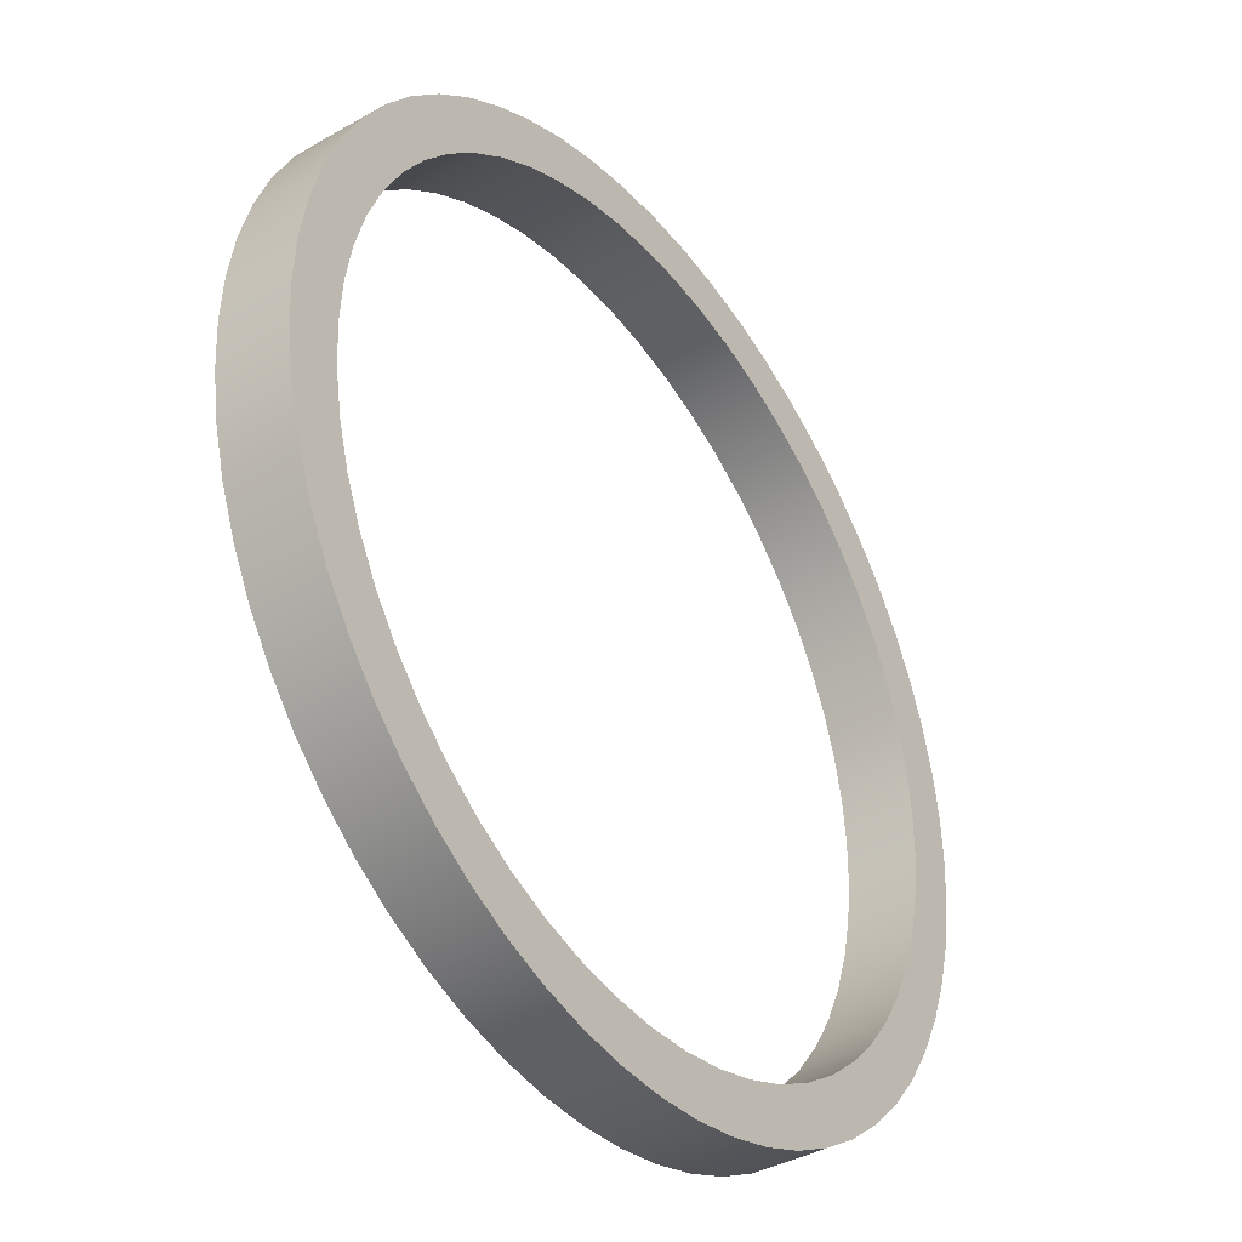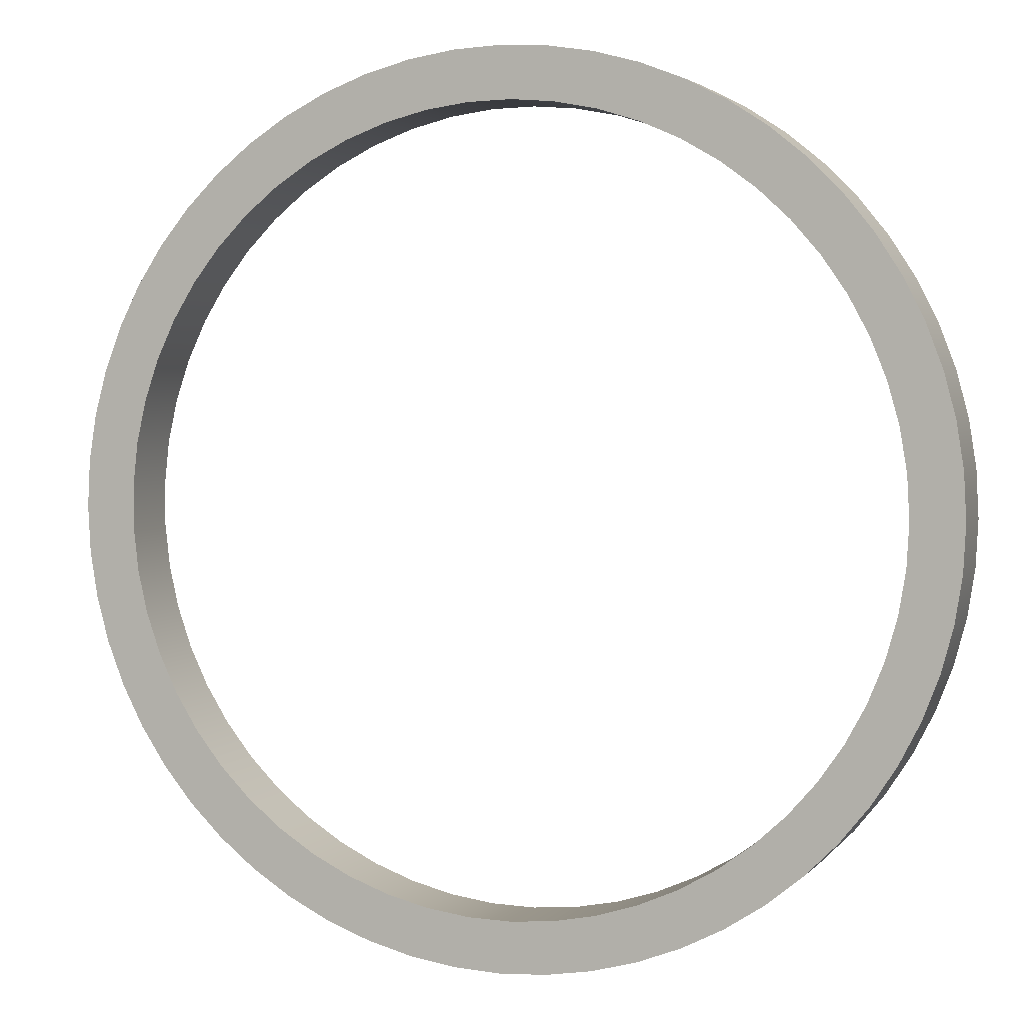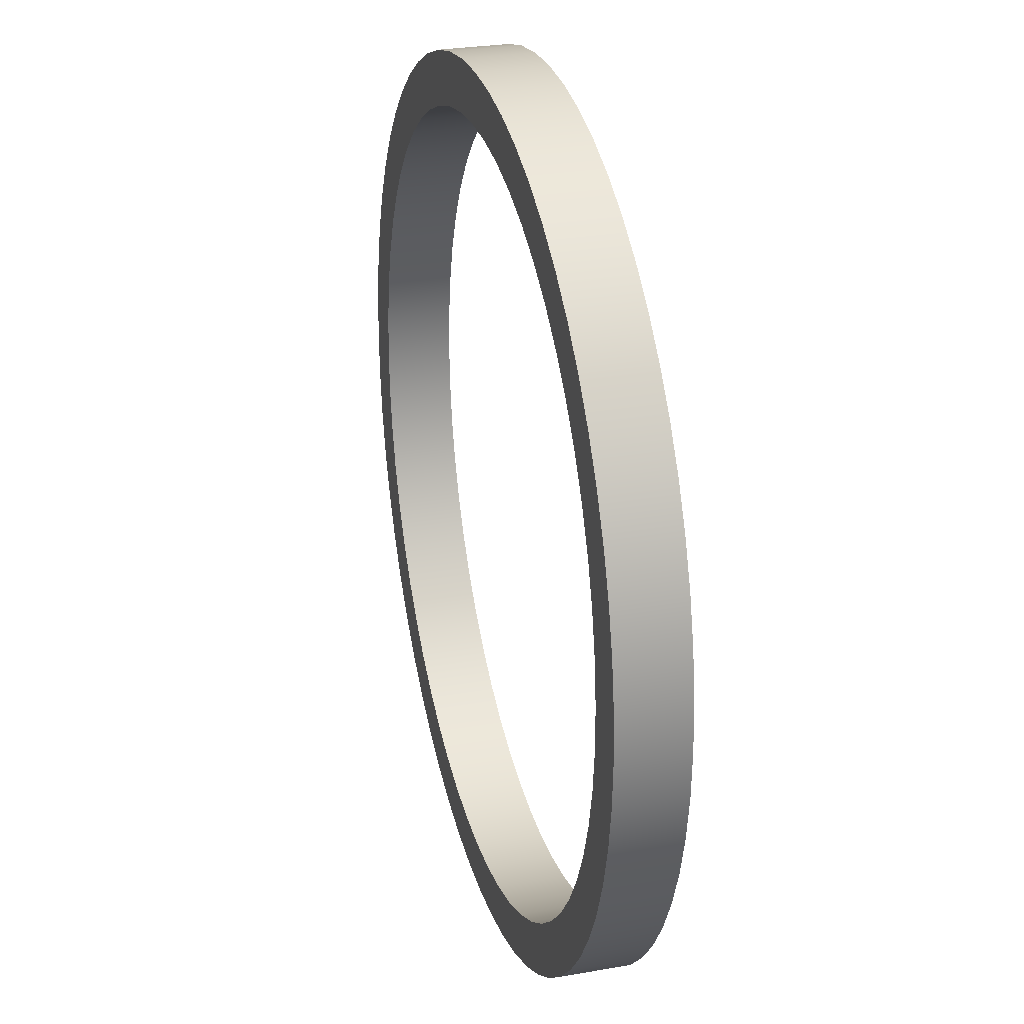
<metadata>
{"format":"obj","ext":"obj","renderer":"f3d","projection":"perspective","resolution":1024,"background":"white","views":[{"elev":-38.8,"azim":-54.4,"up":"+Z"},{"elev":3.1,"azim":-160.4,"up":"+Z"},{"elev":27.9,"azim":74.9,"up":"+Z"}]}
</metadata>
<code>
v -11.5 2 1.408e-15
v -11.43 2 1.265
v -11.22 2 2.515
v -10.88 2 3.734
v -10.4 2 4.908
v -9.797 2 6.022
v -9.075 2 7.063
v -8.243 2 8.019
v -7.311 2 8.877
v -6.29 2 9.627
v -5.193 2 10.26
v -4.032 2 10.77
v -2.823 2 11.15
v -1.58 2 11.39
v -0.3169 2 11.5
v 0.9497 2 11.46
v 2.205 2 11.29
v 3.433 2 10.98
v 4.619 2 10.53
v 5.75 2 9.959
v 6.811 2 9.266
v 7.789 2 8.461
v 8.672 2 7.553
v 9.45 2 6.553
v 10.11 2 5.473
v 10.65 2 4.328
v 11.07 2 3.129
v 11.34 2 1.893
v 11.48 2 0.6335
v 11.48 2 -0.6335
v 11.34 2 -1.893
v 11.07 2 -3.129
v 10.65 2 -4.328
v 10.11 2 -5.473
v 9.45 2 -6.553
v 8.672 2 -7.553
v 7.789 2 -8.461
v 6.811 2 -9.266
v 5.75 2 -9.959
v 4.619 2 -10.53
v 3.433 2 -10.98
v 2.205 2 -11.29
v 0.9497 2 -11.46
v -0.3169 2 -11.5
v -1.58 2 -11.39
v -2.823 2 -11.15
v -4.032 2 -10.77
v -5.193 2 -10.26
v -6.29 2 -9.627
v -7.311 2 -8.877
v -8.243 2 -8.019
v -9.075 2 -7.063
v -9.797 2 -6.022
v -10.4 2 -4.908
v -10.88 2 -3.734
v -11.22 2 -2.515
v -11.43 2 -1.265
v -11.5 0 1.408e-15
v -11.43 0 -1.265
v -11.22 0 -2.515
v -10.88 0 -3.734
v -10.4 0 -4.908
v -9.797 0 -6.022
v -9.075 0 -7.063
v -8.243 0 -8.019
v -7.311 0 -8.877
v -6.29 0 -9.627
v -5.193 0 -10.26
v -4.032 0 -10.77
v -2.823 0 -11.15
v -1.58 0 -11.39
v -0.3169 0 -11.5
v 0.9497 0 -11.46
v 2.205 0 -11.29
v 3.433 0 -10.98
v 4.619 0 -10.53
v 5.75 0 -9.959
v 6.811 0 -9.266
v 7.789 0 -8.461
v 8.672 0 -7.553
v 9.45 0 -6.553
v 10.11 0 -5.473
v 10.65 0 -4.328
v 11.07 0 -3.129
v 11.34 0 -1.893
v 11.48 0 -0.6335
v 11.48 0 0.6335
v 11.34 0 1.893
v 11.07 0 3.129
v 10.65 0 4.328
v 10.11 0 5.473
v 9.45 0 6.553
v 8.672 0 7.553
v 7.789 0 8.461
v 6.811 0 9.266
v 5.75 0 9.959
v 4.619 0 10.53
v 3.433 0 10.98
v 2.205 0 11.29
v 0.9497 0 11.46
v -0.3169 0 11.5
v -1.58 0 11.39
v -2.823 0 11.15
v -4.032 0 10.77
v -5.193 0 10.26
v -6.29 0 9.627
v -7.311 0 8.877
v -8.243 0 8.019
v -9.075 0 7.063
v -9.797 0 6.022
v -10.4 0 4.908
v -10.88 0 3.734
v -11.22 0 2.515
v -11.43 0 1.265
v -11.5 2 1.408e-15
v -11.5 0 1.408e-15
v -11.5 2 1.408e-15
v -11.43 2 -1.265
v -11.22 2 -2.515
v -10.88 2 -3.734
v -10.4 2 -4.908
v -9.797 2 -6.022
v -9.075 2 -7.063
v -8.243 2 -8.019
v -7.311 2 -8.877
v -6.29 2 -9.627
v -5.193 2 -10.26
v -4.032 2 -10.77
v -2.823 2 -11.15
v -1.58 2 -11.39
v -0.3169 2 -11.5
v 0.9497 2 -11.46
v 2.205 2 -11.29
v 3.433 2 -10.98
v 4.619 2 -10.53
v 5.75 2 -9.959
v 6.811 2 -9.266
v 7.789 2 -8.461
v 8.672 2 -7.553
v 9.45 2 -6.553
v 10.11 2 -5.473
v 10.65 2 -4.328
v 11.07 2 -3.129
v 11.34 2 -1.893
v 11.48 2 -0.6335
v 11.48 2 0.6335
v 11.34 2 1.893
v 11.07 2 3.129
v 10.65 2 4.328
v 10.11 2 5.473
v 9.45 2 6.553
v 8.672 2 7.553
v 7.789 2 8.461
v 6.811 2 9.266
v 5.75 2 9.959
v 4.619 2 10.53
v 3.433 2 10.98
v 2.205 2 11.29
v 0.9497 2 11.46
v -0.3169 2 11.5
v -1.58 2 11.39
v -2.823 2 11.15
v -4.032 2 10.77
v -5.193 2 10.26
v -6.29 2 9.627
v -7.311 2 8.877
v -8.243 2 8.019
v -9.075 2 7.063
v -9.797 2 6.022
v -10.4 2 4.908
v -10.88 2 3.734
v -11.22 2 2.515
v -11.43 2 1.265
v -13 2 1.592e-15
v -12.93 2 1.359
v -12.72 2 2.703
v -12.36 2 4.017
v -11.88 2 5.288
v -11.26 2 6.5
v -10.52 2 7.641
v -9.661 2 8.699
v -8.699 2 9.661
v -7.641 2 10.52
v -6.5 2 11.26
v -5.288 2 11.88
v -4.017 2 12.36
v -2.703 2 12.72
v -1.359 2 12.93
v 7.96e-16 2 13
v 1.359 2 12.93
v 2.703 2 12.72
v 4.017 2 12.36
v 5.288 2 11.88
v 6.5 2 11.26
v 7.641 2 10.52
v 8.699 2 9.661
v 9.661 2 8.699
v 10.52 2 7.641
v 11.26 2 6.5
v 11.88 2 5.288
v 12.36 2 4.017
v 12.72 2 2.703
v 12.93 2 1.359
v 13 2 0
v 12.93 2 -1.359
v 12.72 2 -2.703
v 12.36 2 -4.017
v 11.88 2 -5.288
v 11.26 2 -6.5
v 10.52 2 -7.641
v 9.661 2 -8.699
v 8.699 2 -9.661
v 7.641 2 -10.52
v 6.5 2 -11.26
v 5.288 2 -11.88
v 4.017 2 -12.36
v 2.703 2 -12.72
v 1.359 2 -12.93
v 7.96e-16 2 -13
v -1.359 2 -12.93
v -2.703 2 -12.72
v -4.017 2 -12.36
v -5.288 2 -11.88
v -6.5 2 -11.26
v -7.641 2 -10.52
v -8.699 2 -9.661
v -9.661 2 -8.699
v -10.52 2 -7.641
v -11.26 2 -6.5
v -11.88 2 -5.288
v -12.36 2 -4.017
v -12.72 2 -2.703
v -12.93 2 -1.359
v -11.5 0 1.408e-15
v -11.43 0 1.265
v -11.22 0 2.515
v -10.88 0 3.734
v -10.4 0 4.908
v -9.797 0 6.022
v -9.075 0 7.063
v -8.243 0 8.019
v -7.311 0 8.877
v -6.29 0 9.627
v -5.193 0 10.26
v -4.032 0 10.77
v -2.823 0 11.15
v -1.58 0 11.39
v -0.3169 0 11.5
v 0.9497 0 11.46
v 2.205 0 11.29
v 3.433 0 10.98
v 4.619 0 10.53
v 5.75 0 9.959
v 6.811 0 9.266
v 7.789 0 8.461
v 8.672 0 7.553
v 9.45 0 6.553
v 10.11 0 5.473
v 10.65 0 4.328
v 11.07 0 3.129
v 11.34 0 1.893
v 11.48 0 0.6335
v 11.48 0 -0.6335
v 11.34 0 -1.893
v 11.07 0 -3.129
v 10.65 0 -4.328
v 10.11 0 -5.473
v 9.45 0 -6.553
v 8.672 0 -7.553
v 7.789 0 -8.461
v 6.811 0 -9.266
v 5.75 0 -9.959
v 4.619 0 -10.53
v 3.433 0 -10.98
v 2.205 0 -11.29
v 0.9497 0 -11.46
v -0.3169 0 -11.5
v -1.58 0 -11.39
v -2.823 0 -11.15
v -4.032 0 -10.77
v -5.193 0 -10.26
v -6.29 0 -9.627
v -7.311 0 -8.877
v -8.243 0 -8.019
v -9.075 0 -7.063
v -9.797 0 -6.022
v -10.4 0 -4.908
v -10.88 0 -3.734
v -11.22 0 -2.515
v -11.43 0 -1.265
v -13 0 1.592e-15
v -12.93 0 -1.359
v -12.72 0 -2.703
v -12.36 0 -4.017
v -11.88 0 -5.288
v -11.26 0 -6.5
v -10.52 0 -7.641
v -9.661 0 -8.699
v -8.699 0 -9.661
v -7.641 0 -10.52
v -6.5 0 -11.26
v -5.288 0 -11.88
v -4.017 0 -12.36
v -2.703 0 -12.72
v -1.359 0 -12.93
v 7.96e-16 0 -13
v 1.359 0 -12.93
v 2.703 0 -12.72
v 4.017 0 -12.36
v 5.288 0 -11.88
v 6.5 0 -11.26
v 7.641 0 -10.52
v 8.699 0 -9.661
v 9.661 0 -8.699
v 10.52 0 -7.641
v 11.26 0 -6.5
v 11.88 0 -5.288
v 12.36 0 -4.017
v 12.72 0 -2.703
v 12.93 0 -1.359
v 13 0 0
v 12.93 0 1.359
v 12.72 0 2.703
v 12.36 0 4.017
v 11.88 0 5.288
v 11.26 0 6.5
v 10.52 0 7.641
v 9.661 0 8.699
v 8.699 0 9.661
v 7.641 0 10.52
v 6.5 0 11.26
v 5.288 0 11.88
v 4.017 0 12.36
v 2.703 0 12.72
v 1.359 0 12.93
v 7.96e-16 0 13
v -1.359 0 12.93
v -2.703 0 12.72
v -4.017 0 12.36
v -5.288 0 11.88
v -6.5 0 11.26
v -7.641 0 10.52
v -8.699 0 9.661
v -9.661 0 8.699
v -10.52 0 7.641
v -11.26 0 6.5
v -11.88 0 5.288
v -12.36 0 4.017
v -12.72 0 2.703
v -12.93 0 1.359
v -13 2 1.592e-15
v -12.93 2 -1.359
v -12.72 2 -2.703
v -12.36 2 -4.017
v -11.88 2 -5.288
v -11.26 2 -6.5
v -10.52 2 -7.641
v -9.661 2 -8.699
v -8.699 2 -9.661
v -7.641 2 -10.52
v -6.5 2 -11.26
v -5.288 2 -11.88
v -4.017 2 -12.36
v -2.703 2 -12.72
v -1.359 2 -12.93
v 7.96e-16 2 -13
v 1.359 2 -12.93
v 2.703 2 -12.72
v 4.017 2 -12.36
v 5.288 2 -11.88
v 6.5 2 -11.26
v 7.641 2 -10.52
v 8.699 2 -9.661
v 9.661 2 -8.699
v 10.52 2 -7.641
v 11.26 2 -6.5
v 11.88 2 -5.288
v 12.36 2 -4.017
v 12.72 2 -2.703
v 12.93 2 -1.359
v 13 2 0
v 12.93 2 1.359
v 12.72 2 2.703
v 12.36 2 4.017
v 11.88 2 5.288
v 11.26 2 6.5
v 10.52 2 7.641
v 9.661 2 8.699
v 8.699 2 9.661
v 7.641 2 10.52
v 6.5 2 11.26
v 5.288 2 11.88
v 4.017 2 12.36
v 2.703 2 12.72
v 1.359 2 12.93
v 7.96e-16 2 13
v -1.359 2 12.93
v -2.703 2 12.72
v -4.017 2 12.36
v -5.288 2 11.88
v -6.5 2 11.26
v -7.641 2 10.52
v -8.699 2 9.661
v -9.661 2 8.699
v -10.52 2 7.641
v -11.26 2 6.5
v -11.88 2 5.288
v -12.36 2 4.017
v -12.72 2 2.703
v -12.93 2 1.359
v -13 0 1.592e-15
v -12.93 0 1.359
v -12.72 0 2.703
v -12.36 0 4.017
v -11.88 0 5.288
v -11.26 0 6.5
v -10.52 0 7.641
v -9.661 0 8.699
v -8.699 0 9.661
v -7.641 0 10.52
v -6.5 0 11.26
v -5.288 0 11.88
v -4.017 0 12.36
v -2.703 0 12.72
v -1.359 0 12.93
v 7.96e-16 0 13
v 1.359 0 12.93
v 2.703 0 12.72
v 4.017 0 12.36
v 5.288 0 11.88
v 6.5 0 11.26
v 7.641 0 10.52
v 8.699 0 9.661
v 9.661 0 8.699
v 10.52 0 7.641
v 11.26 0 6.5
v 11.88 0 5.288
v 12.36 0 4.017
v 12.72 0 2.703
v 12.93 0 1.359
v 13 0 0
v 12.93 0 -1.359
v 12.72 0 -2.703
v 12.36 0 -4.017
v 11.88 0 -5.288
v 11.26 0 -6.5
v 10.52 0 -7.641
v 9.661 0 -8.699
v 8.699 0 -9.661
v 7.641 0 -10.52
v 6.5 0 -11.26
v 5.288 0 -11.88
v 4.017 0 -12.36
v 2.703 0 -12.72
v 1.359 0 -12.93
v 7.96e-16 0 -13
v -1.359 0 -12.93
v -2.703 0 -12.72
v -4.017 0 -12.36
v -5.288 0 -11.88
v -6.5 0 -11.26
v -7.641 0 -10.52
v -8.699 0 -9.661
v -9.661 0 -8.699
v -10.52 0 -7.641
v -11.26 0 -6.5
v -11.88 0 -5.288
v -12.36 0 -4.017
v -12.72 0 -2.703
v -12.93 0 -1.359
v -13 0 1.592e-15
v -13 2 1.592e-15
f 2 114 1
f 1 114 116
f 115 58 57
f 57 58 59
f 57 59 56
f 56 59 60
f 56 60 55
f 55 60 61
f 55 61 54
f 54 61 62
f 54 62 53
f 53 62 63
f 53 63 52
f 52 63 64
f 52 64 51
f 51 64 65
f 51 65 50
f 50 65 66
f 50 66 49
f 49 66 67
f 49 67 48
f 48 67 68
f 48 68 47
f 47 68 69
f 47 69 46
f 46 69 70
f 46 70 45
f 45 70 71
f 45 71 44
f 44 71 72
f 44 72 43
f 43 72 73
f 43 73 42
f 42 73 74
f 42 74 41
f 41 74 75
f 41 75 40
f 40 75 76
f 40 76 39
f 39 76 77
f 39 77 38
f 38 77 78
f 38 78 37
f 37 78 79
f 37 79 36
f 36 79 80
f 36 80 35
f 35 80 81
f 35 81 34
f 34 81 82
f 34 82 33
f 33 82 83
f 33 83 32
f 32 83 84
f 32 84 31
f 31 84 85
f 31 85 30
f 30 85 86
f 30 86 29
f 29 86 87
f 29 87 28
f 28 87 88
f 28 88 27
f 27 88 89
f 27 89 26
f 26 89 90
f 26 90 25
f 25 90 91
f 25 91 24
f 24 91 92
f 24 92 23
f 23 92 93
f 23 93 22
f 22 93 94
f 22 94 21
f 21 94 95
f 21 95 20
f 20 95 96
f 20 96 19
f 19 96 97
f 19 97 18
f 18 97 98
f 18 98 17
f 17 98 99
f 17 99 16
f 16 99 100
f 16 100 15
f 15 100 101
f 15 101 14
f 14 101 102
f 14 102 13
f 13 102 103
f 13 103 12
f 12 103 104
f 12 104 11
f 11 104 105
f 11 105 10
f 10 105 106
f 10 106 9
f 9 106 107
f 9 107 8
f 8 107 108
f 8 108 7
f 7 108 109
f 7 109 6
f 6 109 110
f 6 110 5
f 5 110 111
f 5 111 4
f 4 111 112
f 4 112 3
f 3 112 113
f 3 113 2
f 2 113 114
f 118 233 117
f 117 233 174
f 117 174 175
f 233 118 232
f 232 118 119
f 232 119 231
f 231 119 120
f 231 120 230
f 230 120 121
f 230 121 229
f 229 121 122
f 229 122 228
f 228 122 123
f 228 123 227
f 227 123 124
f 227 124 226
f 226 124 125
f 226 125 225
f 225 125 126
f 225 126 224
f 224 126 127
f 224 127 223
f 223 127 128
f 223 128 222
f 222 128 129
f 222 129 221
f 221 129 130
f 221 130 220
f 220 130 131
f 220 131 219
f 219 131 132
f 219 132 218
f 218 132 133
f 218 133 217
f 217 133 134
f 217 134 216
f 216 134 135
f 216 135 215
f 215 135 136
f 215 136 214
f 214 136 213
f 213 136 137
f 213 137 212
f 212 137 138
f 212 138 211
f 211 138 139
f 211 139 210
f 210 139 140
f 210 140 209
f 209 140 141
f 209 141 208
f 208 141 142
f 208 142 207
f 207 142 143
f 207 143 206
f 206 143 144
f 206 144 205
f 205 144 145
f 205 145 204
f 204 145 146
f 204 146 203
f 203 146 147
f 203 147 202
f 202 147 148
f 202 148 201
f 201 148 149
f 201 149 200
f 200 149 150
f 200 150 199
f 199 150 151
f 199 151 198
f 198 151 152
f 198 152 197
f 197 152 153
f 197 153 196
f 196 153 154
f 196 154 195
f 195 154 155
f 195 155 194
f 194 155 193
f 193 155 156
f 193 156 192
f 192 156 157
f 192 157 191
f 191 157 158
f 191 158 190
f 190 158 159
f 190 159 189
f 189 159 160
f 189 160 188
f 188 160 161
f 188 161 187
f 187 161 162
f 187 162 186
f 186 162 163
f 186 163 185
f 185 163 164
f 185 164 184
f 184 164 165
f 184 165 183
f 183 165 166
f 183 166 182
f 182 166 167
f 182 167 181
f 181 167 168
f 181 168 180
f 180 168 169
f 180 169 179
f 179 169 170
f 179 170 178
f 178 170 171
f 178 171 177
f 177 171 172
f 177 172 176
f 176 172 173
f 176 173 175
f 175 173 117
f 235 350 234
f 234 350 291
f 234 291 292
f 350 235 349
f 349 235 236
f 349 236 348
f 348 236 237
f 348 237 347
f 347 237 238
f 347 238 346
f 346 238 239
f 346 239 345
f 345 239 240
f 345 240 344
f 344 240 241
f 344 241 343
f 343 241 242
f 343 242 342
f 342 242 243
f 342 243 341
f 341 243 244
f 341 244 340
f 340 244 245
f 340 245 339
f 339 245 246
f 339 246 338
f 338 246 247
f 338 247 337
f 337 247 248
f 337 248 336
f 336 248 249
f 336 249 335
f 335 249 250
f 335 250 334
f 334 250 251
f 334 251 333
f 333 251 252
f 333 252 332
f 332 252 253
f 332 253 331
f 331 253 330
f 330 253 254
f 330 254 329
f 329 254 255
f 329 255 328
f 328 255 256
f 328 256 327
f 327 256 257
f 327 257 326
f 326 257 258
f 326 258 325
f 325 258 259
f 325 259 324
f 324 259 260
f 324 260 323
f 323 260 261
f 323 261 322
f 322 261 262
f 322 262 321
f 321 262 263
f 321 263 320
f 320 263 264
f 320 264 319
f 319 264 265
f 319 265 318
f 318 265 266
f 318 266 317
f 317 266 267
f 317 267 316
f 316 267 268
f 316 268 315
f 315 268 269
f 315 269 314
f 314 269 270
f 314 270 313
f 313 270 271
f 313 271 312
f 312 271 272
f 312 272 311
f 311 272 310
f 310 272 273
f 310 273 309
f 309 273 274
f 309 274 308
f 308 274 275
f 308 275 307
f 307 275 276
f 307 276 306
f 306 276 277
f 306 277 305
f 305 277 278
f 305 278 304
f 304 278 279
f 304 279 303
f 303 279 280
f 303 280 302
f 302 280 281
f 302 281 301
f 301 281 282
f 301 282 300
f 300 282 283
f 300 283 299
f 299 283 284
f 299 284 298
f 298 284 285
f 298 285 297
f 297 285 286
f 297 286 296
f 296 286 287
f 296 287 295
f 295 287 288
f 295 288 294
f 294 288 289
f 294 289 293
f 293 289 290
f 293 290 292
f 292 290 234
f 352 470 351
f 351 470 471
f 472 411 410
f 410 411 412
f 410 412 409
f 409 412 413
f 409 413 408
f 408 413 414
f 408 414 407
f 407 414 415
f 407 415 406
f 406 415 416
f 406 416 405
f 405 416 417
f 405 417 404
f 404 417 418
f 404 418 403
f 403 418 419
f 403 419 402
f 402 419 420
f 402 420 401
f 401 420 421
f 401 421 400
f 400 421 422
f 400 422 399
f 399 422 423
f 399 423 398
f 398 423 424
f 398 424 397
f 397 424 425
f 397 425 396
f 396 425 426
f 396 426 395
f 395 426 427
f 395 427 394
f 394 427 428
f 394 428 393
f 393 428 429
f 393 429 392
f 392 429 430
f 392 430 391
f 391 430 431
f 391 431 390
f 390 431 432
f 390 432 389
f 389 432 433
f 389 433 388
f 388 433 434
f 388 434 387
f 387 434 435
f 387 435 386
f 386 435 436
f 386 436 385
f 385 436 437
f 385 437 384
f 384 437 438
f 384 438 383
f 383 438 439
f 383 439 382
f 382 439 440
f 382 440 381
f 381 440 441
f 381 441 380
f 380 441 442
f 380 442 379
f 379 442 443
f 379 443 378
f 378 443 444
f 378 444 377
f 377 444 445
f 377 445 376
f 376 445 446
f 376 446 375
f 375 446 447
f 375 447 374
f 374 447 448
f 374 448 373
f 373 448 449
f 373 449 372
f 372 449 450
f 372 450 371
f 371 450 451
f 371 451 370
f 370 451 452
f 370 452 369
f 369 452 453
f 369 453 368
f 368 453 454
f 368 454 367
f 367 454 455
f 367 455 366
f 366 455 456
f 366 456 365
f 365 456 457
f 365 457 364
f 364 457 458
f 364 458 363
f 363 458 459
f 363 459 362
f 362 459 460
f 362 460 361
f 361 460 461
f 361 461 360
f 360 461 462
f 360 462 359
f 359 462 463
f 359 463 358
f 358 463 464
f 358 464 357
f 357 464 465
f 357 465 356
f 356 465 466
f 356 466 355
f 355 466 467
f 355 467 354
f 354 467 468
f 354 468 353
f 353 468 469
f 353 469 352
f 352 469 470

</code>
